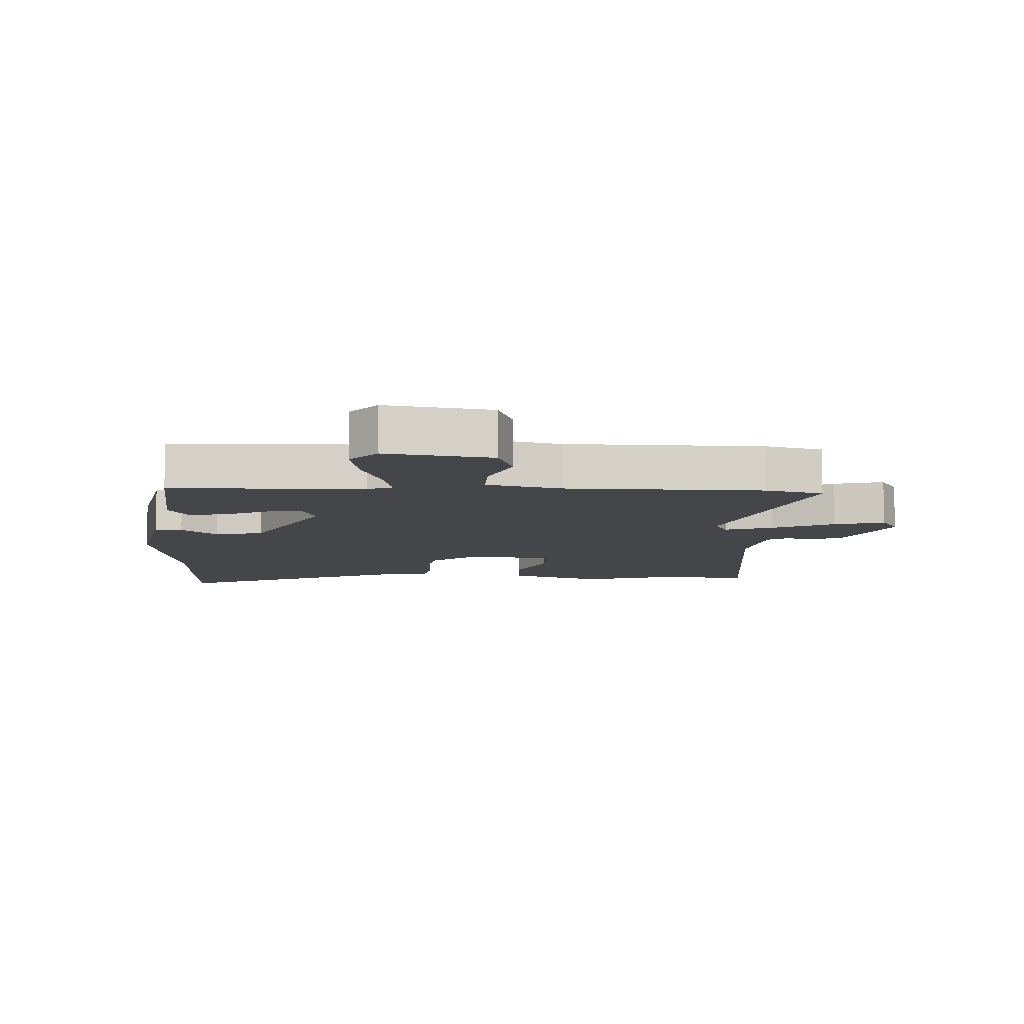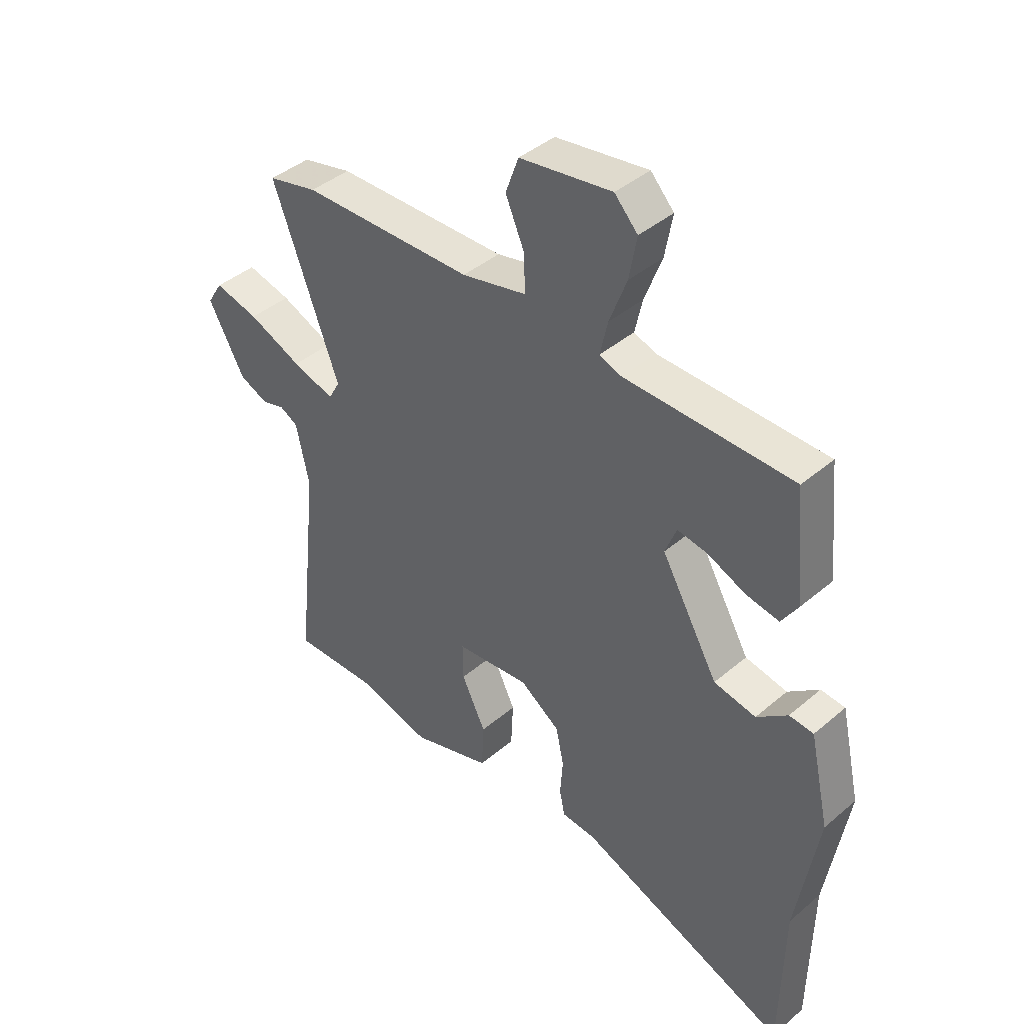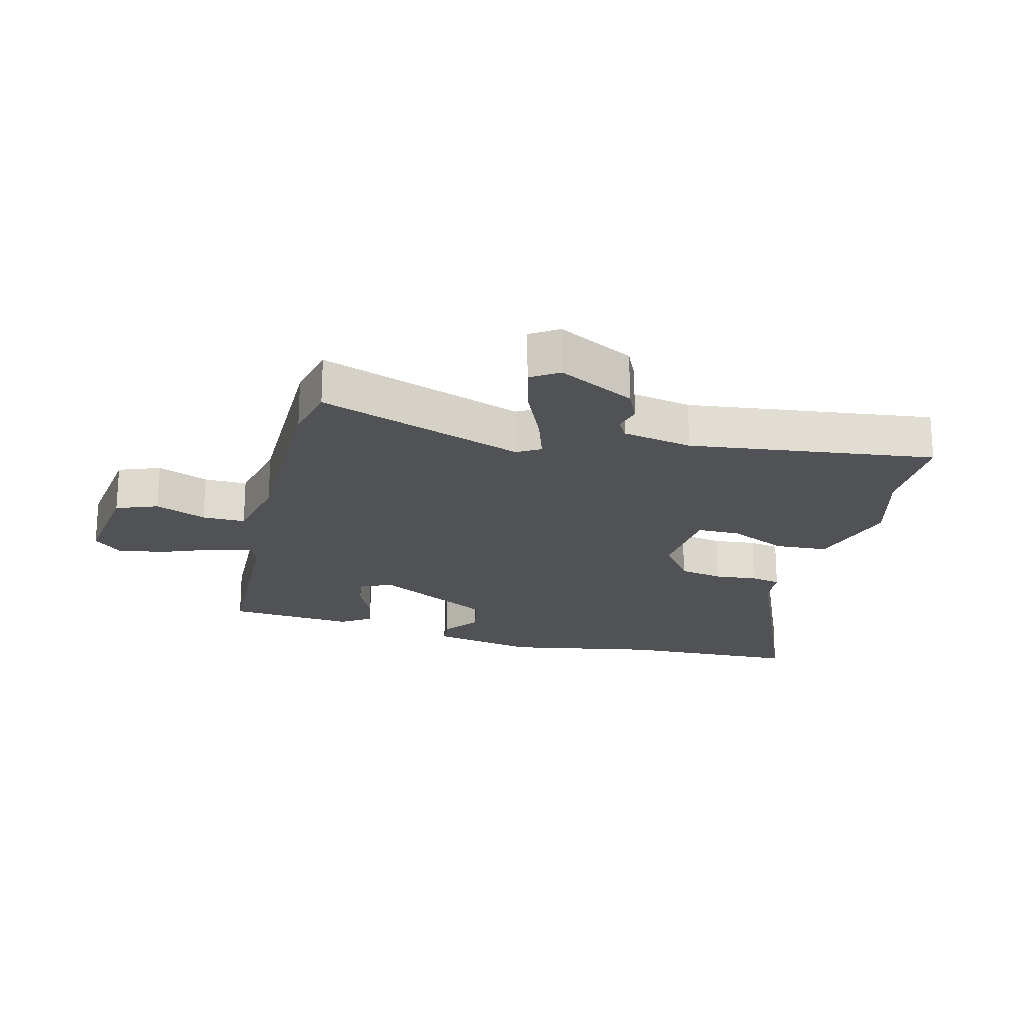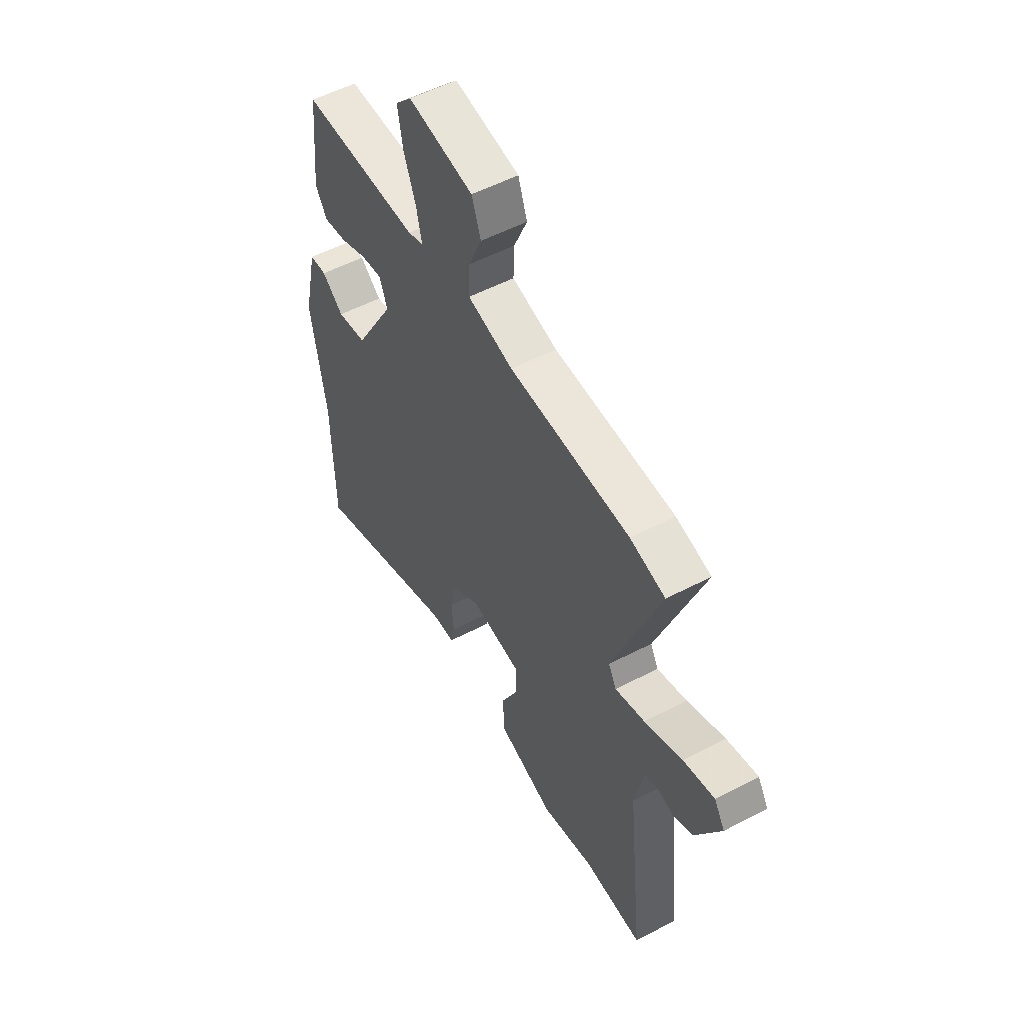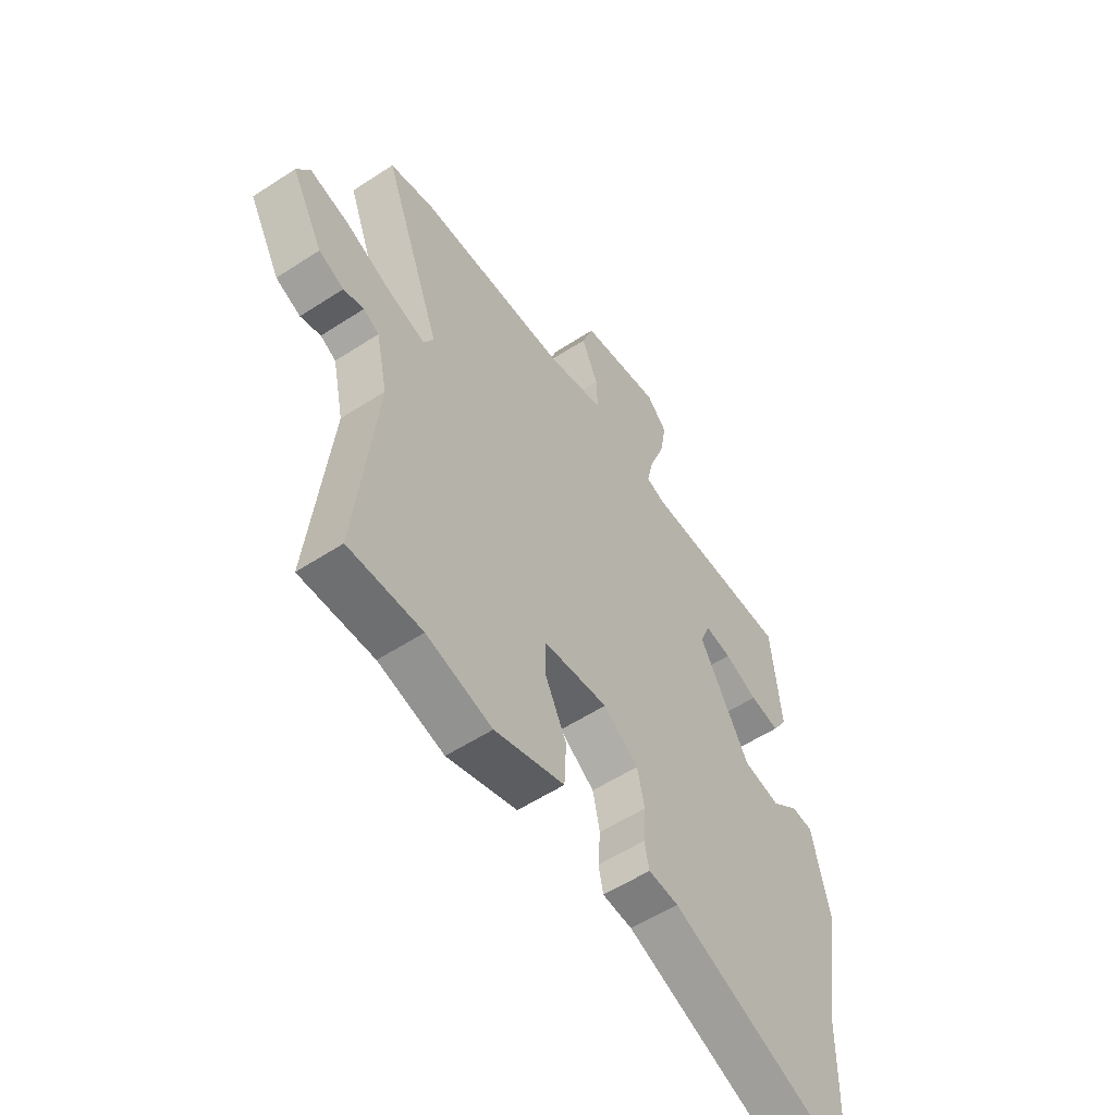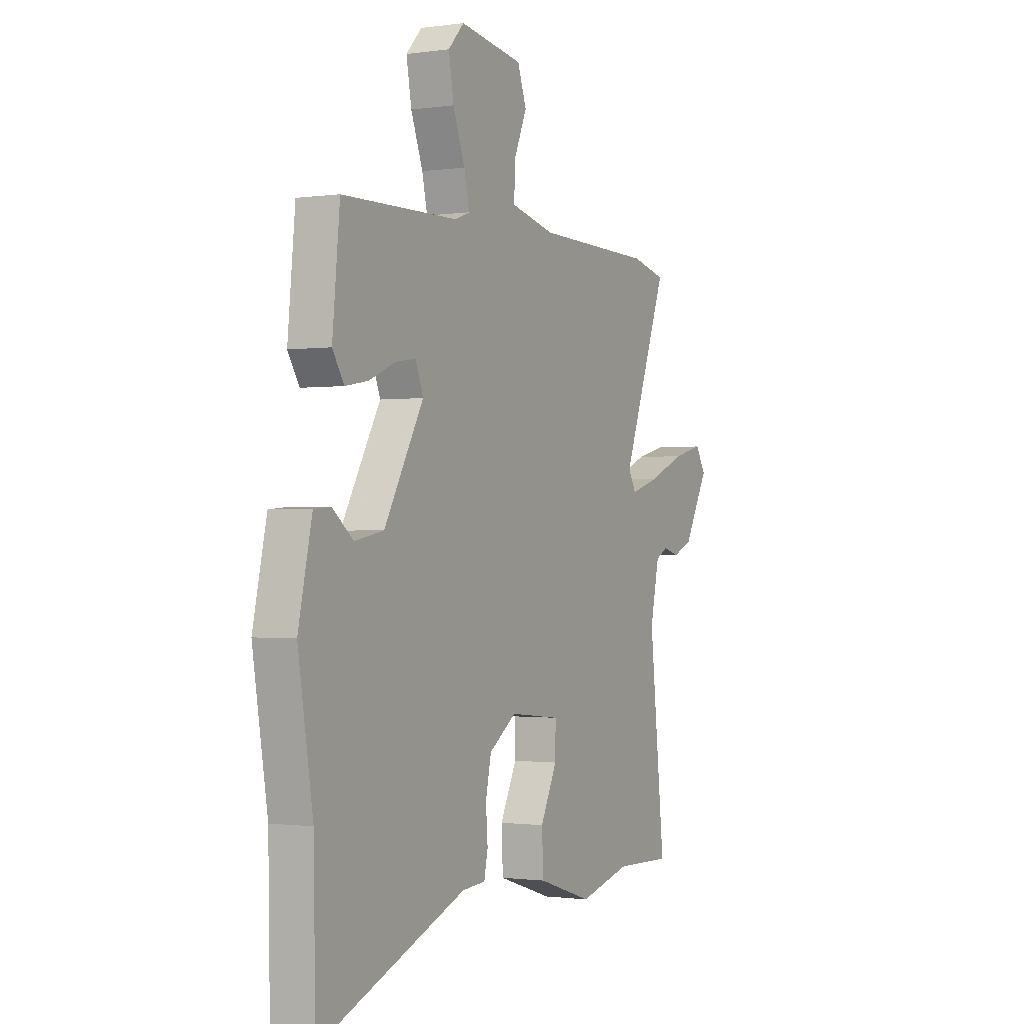
<metadata>
{"format":"obj","ext":"obj","renderer":"f3d","projection":"perspective","resolution":1024,"background":"white","views":[{"elev":-9.5,"azim":-2.2,"up":"+Y"},{"elev":41.5,"azim":-135.7,"up":"+Z"},{"elev":-21.0,"azim":76.8,"up":"+Y"},{"elev":54.2,"azim":61.0,"up":"+Z"},{"elev":-55.7,"azim":124.5,"up":"+Z"},{"elev":-1.0,"azim":-62.2,"up":"+Z"}]}
</metadata>
<code>
v 0.591 0.07 -0.502
v 0.436 0.07 -0.498
v 0.297 0.07 -0.534
v 0.149 0.07 -0.487
v 0.145 0.07 -0.402
v 0.19 0.07 -0.31
v 0.191 0.07 -0.241
v 0.054 0.07 -0.227
v -0.02 0.07 -0.279
v -0.035 0.07 -0.349
v -0.03 0.07 -0.418
v -0.04 0.07 -0.466
v -0.103 0.07 -0.471
v -0.498 0.07 -0.627
v -0.503 0.07 -0.34
v -0.543 0.07 -0.096
v -0.506 0.07 0.07
v -0.461 0.07 0.074
v -0.404 0.07 0.029
v -0.326 0.07 0.044
v -0.22 0.07 0.23
v -0.241 0.07 0.284
v -0.297 0.07 0.275
v -0.367 0.07 0.245
v -0.429 0.07 0.234
v -0.46 0.07 0.283
v -0.44 0.07 0.487
v -0.128 0.07 0.492
v -0.087 0.07 0.507
v -0.101 0.07 0.57
v -0.133 0.07 0.655
v -0.147 0.07 0.733
v -0.104 0.07 0.779
v 0.067 0.07 0.753
v 0.091 0.07 0.686
v 0.056 0.07 0.605
v 0.054 0.07 0.536
v 0.174 0.07 0.508
v 0.492 0.07 0.502
v 0.584 0.07 0.48
v 0.461 0.07 0.152
v 0.482 0.07 0.114
v 0.56 0.07 0.138
v 0.659 0.07 0.18
v 0.741 0.07 0.2
v 0.769 0.07 0.155
v 0.702 0.07 0.033
v 0.649 0.07 0.01
v 0.606 0.07 0.022
v 0.573 0.07 0.004
v 0.549 0.07 -0.108
v 0.591 0 -0.502
v 0.436 0 -0.498
v 0.297 0 -0.534
v 0.149 0 -0.487
v 0.145 0 -0.402
v 0.19 0 -0.31
v 0.191 0 -0.241
v 0.054 0 -0.227
v -0.02 0 -0.279
v -0.035 0 -0.349
v -0.03 0 -0.418
v -0.04 0 -0.466
v -0.103 0 -0.471
v -0.498 0 -0.627
v -0.503 0 -0.34
v -0.543 0 -0.096
v -0.506 0 0.07
v -0.461 0 0.074
v -0.404 0 0.029
v -0.326 0 0.044
v -0.22 0 0.23
v -0.241 0 0.284
v -0.297 0 0.275
v -0.367 0 0.245
v -0.429 0 0.234
v -0.46 0 0.283
v -0.44 0 0.487
v -0.128 0 0.492
v -0.087 0 0.507
v -0.101 0 0.57
v -0.133 0 0.655
v -0.147 0 0.733
v -0.104 0 0.779
v 0.067 0 0.753
v 0.091 0 0.686
v 0.056 0 0.605
v 0.054 0 0.536
v 0.174 0 0.508
v 0.492 0 0.502
v 0.584 0 0.48
v 0.461 0 0.152
v 0.482 0 0.114
v 0.56 0 0.138
v 0.659 0 0.18
v 0.741 0 0.2
v 0.769 0 0.155
v 0.702 0 0.033
v 0.649 0 0.01
v 0.606 0 0.022
v 0.573 0 0.004
v 0.549 0 -0.108
f 46 47 48 49
f 46 49 50
f 43 44 45 46
f 42 43 46 50
f 38 39 40 41
f 37 38 41 42
f 33 34 35 36
f 33 36 37
f 30 31 32 33
f 29 30 33 37
f 28 29 37 42
f 23 24 25 26
f 22 23 26 27
f 16 17 18 19
f 15 16 19 20
f 13 14 15 20
f 10 11 12 13
f 9 10 13 20
f 8 9 20 21
f 3 4 5 6
f 2 3 6 7
f 51 1 2 7
f 22 27 28 42
f 22 42 50 51
f 21 22 51
f 7 8 21 51
f 100 99 98 97
f 101 100 97
f 97 96 95 94
f 101 97 94 93
f 92 91 90 89
f 93 92 89 88
f 87 86 85 84
f 88 87 84
f 84 83 82 81
f 88 84 81 80
f 93 88 80 79
f 77 76 75 74
f 78 77 74 73
f 70 69 68 67
f 71 70 67 66
f 71 66 65 64
f 64 63 62 61
f 71 64 61 60
f 72 71 60 59
f 57 56 55 54
f 58 57 54 53
f 58 53 52 102
f 93 79 78 73
f 102 101 93 73
f 102 73 72
f 102 72 59 58
f 1 52 53 2
f 2 53 54 3
f 3 54 55 4
f 4 55 56 5
f 5 56 57 6
f 6 57 58 7
f 7 58 59 8
f 8 59 60 9
f 9 60 61 10
f 10 61 62 11
f 11 62 63 12
f 12 63 64 13
f 13 64 65 14
f 14 65 66 15
f 15 66 67 16
f 16 67 68 17
f 17 68 69 18
f 18 69 70 19
f 19 70 71 20
f 20 71 72 21
f 21 72 73 22
f 22 73 74 23
f 23 74 75 24
f 24 75 76 25
f 25 76 77 26
f 26 77 78 27
f 27 78 79 28
f 28 79 80 29
f 29 80 81 30
f 30 81 82 31
f 31 82 83 32
f 32 83 84 33
f 33 84 85 34
f 34 85 86 35
f 35 86 87 36
f 36 87 88 37
f 37 88 89 38
f 38 89 90 39
f 39 90 91 40
f 40 91 92 41
f 41 92 93 42
f 42 93 94 43
f 43 94 95 44
f 44 95 96 45
f 45 96 97 46
f 46 97 98 47
f 47 98 99 48
f 48 99 100 49
f 49 100 101 50
f 50 101 102 51
f 51 102 52 1

</code>
